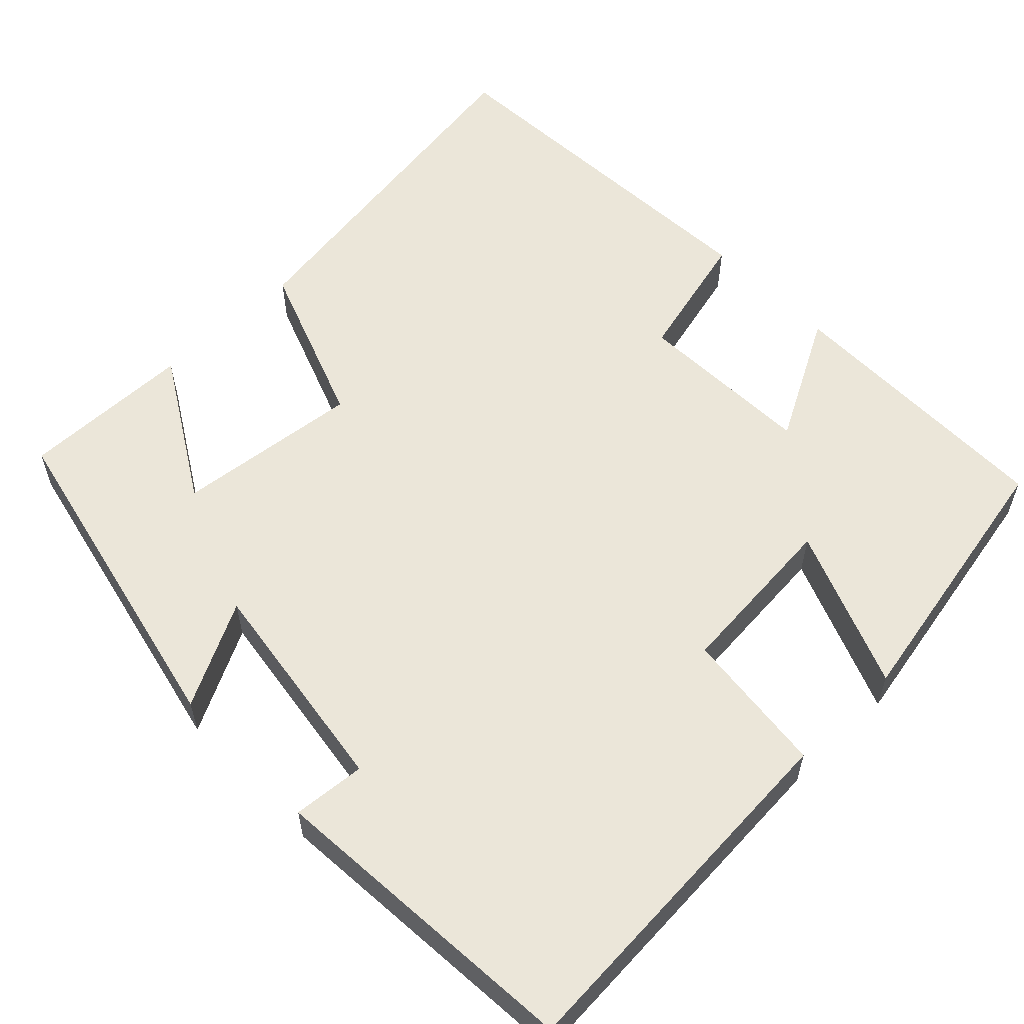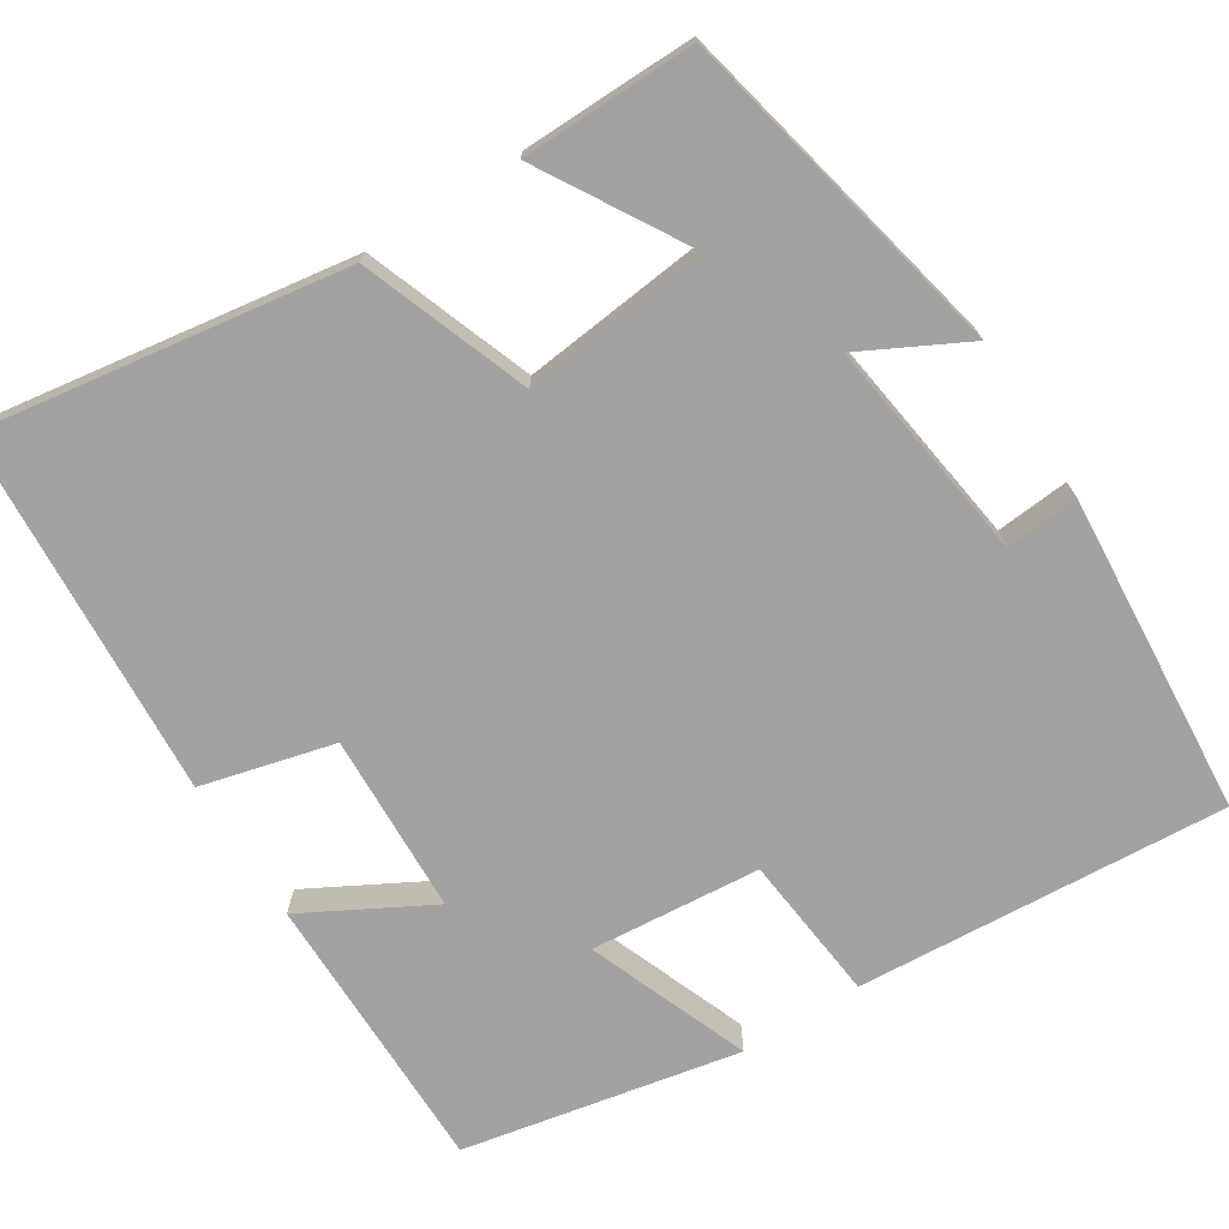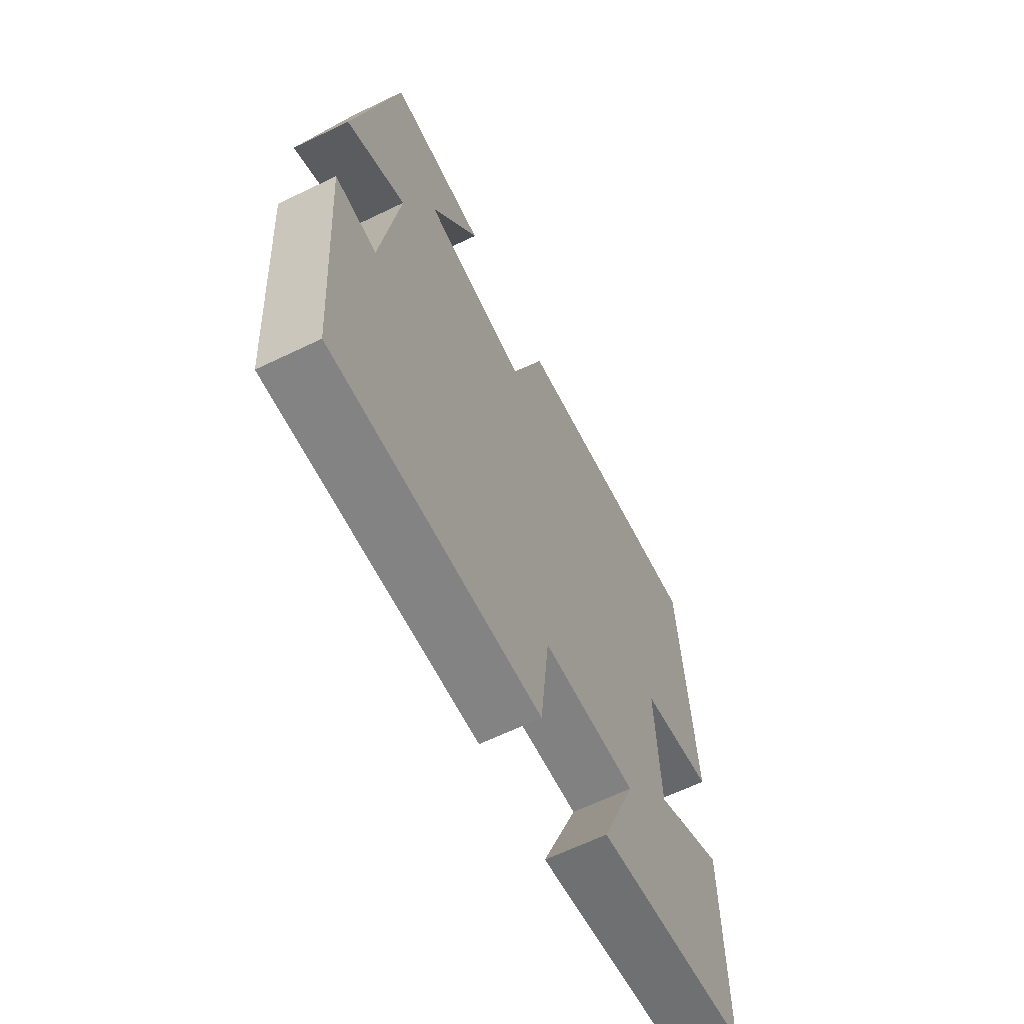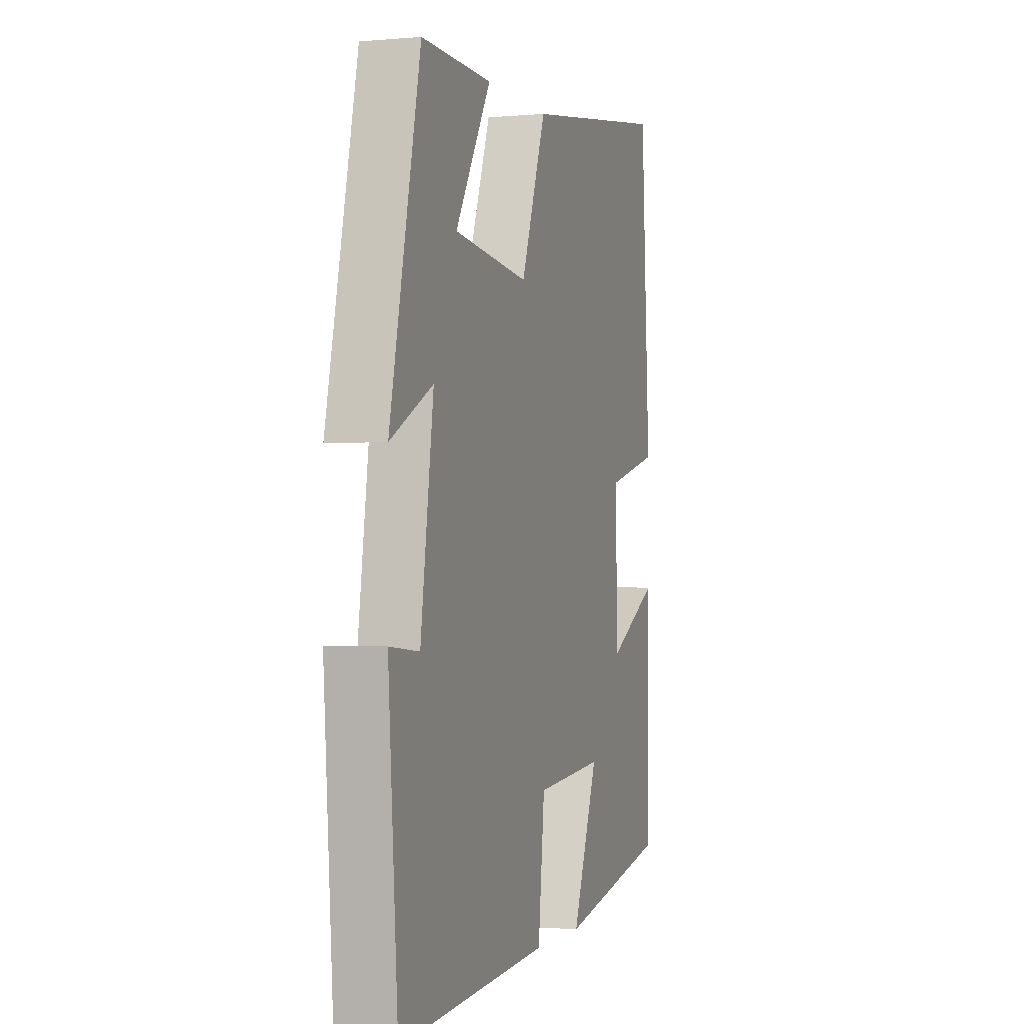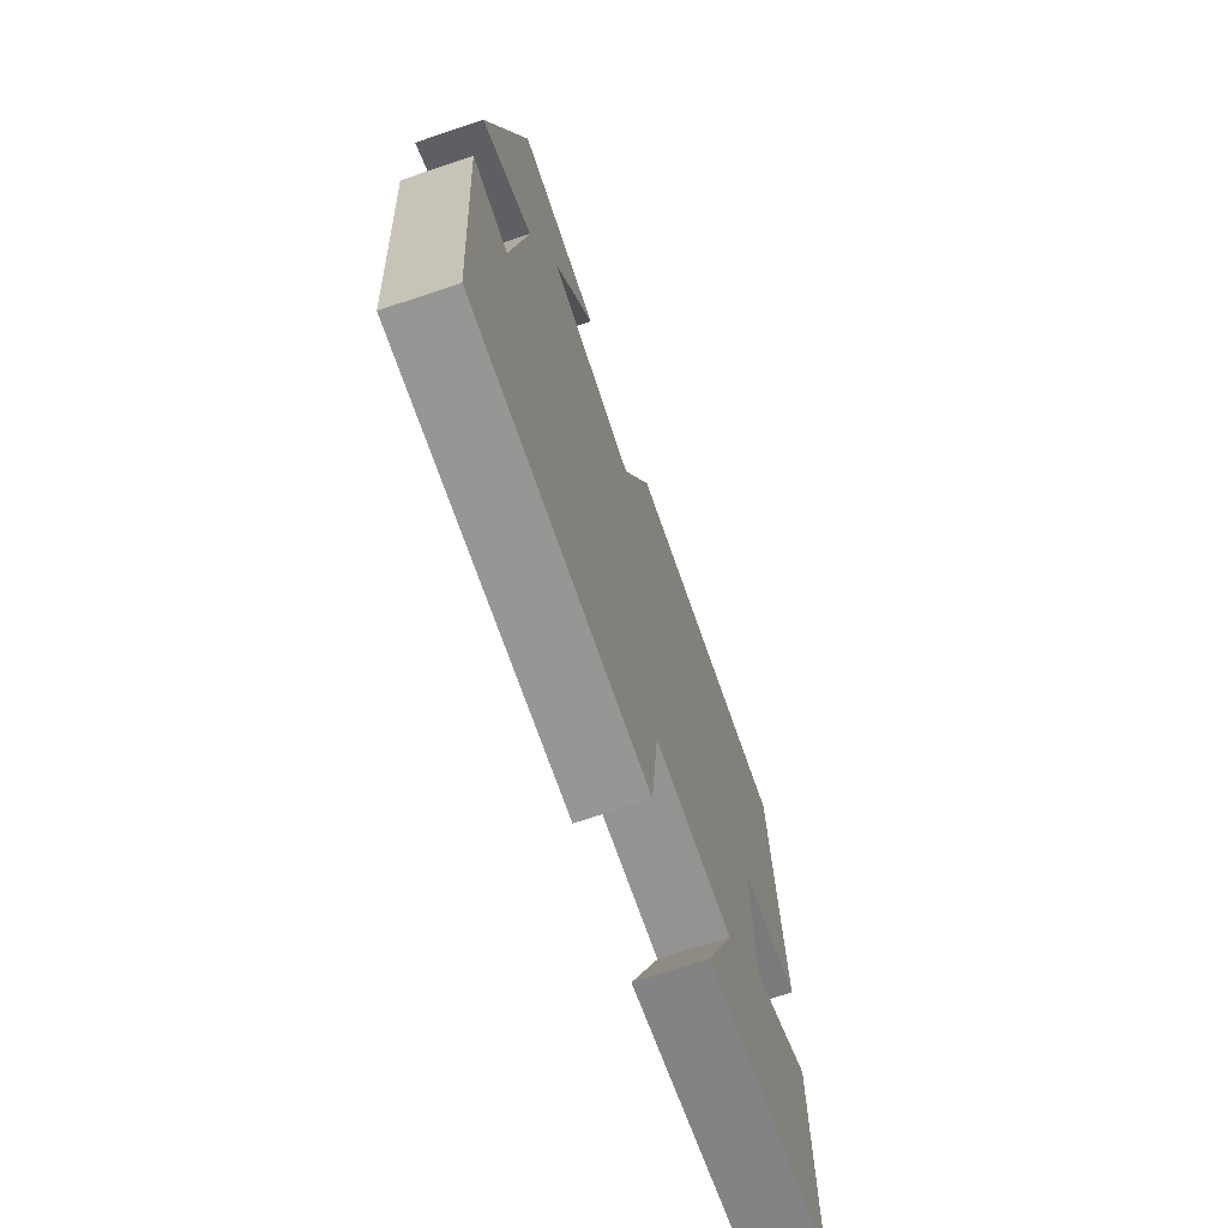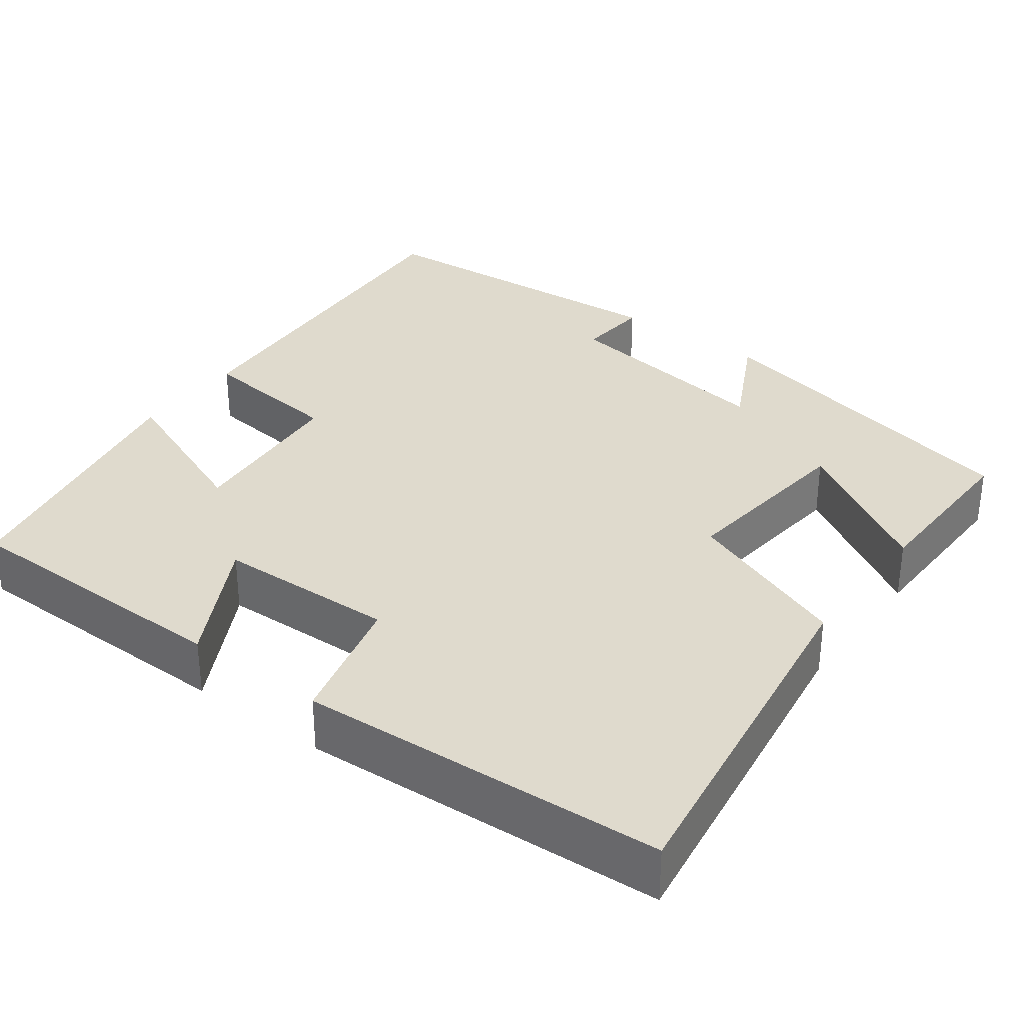
<metadata>
{"format":"obj","ext":"obj","renderer":"f3d","projection":"perspective","resolution":1024,"background":"white","views":[{"elev":57.5,"azim":136.0,"up":"+Y"},{"elev":-72.7,"azim":32.2,"up":"+Y"},{"elev":-64.5,"azim":115.9,"up":"+Z"},{"elev":-1.4,"azim":108.3,"up":"+Z"},{"elev":-71.2,"azim":108.6,"up":"+Z"},{"elev":32.9,"azim":-53.2,"up":"+Y"}]}
</metadata>
<code>
v -0.473 0.07 0.569
v -0.015 0.07 0.5
v 0.063 0.07 0.29
v 0.297 0.07 0.316
v 0.187 0.07 0.5
v 0.406 0.07 0.504
v 0.5 0.07 0.077
v 0.368 0.07 0.145
v 0.408 0.07 -0.135
v 0.5 0.07 -0.127
v 0.47 0.07 -0.531
v 0.004 0.07 -0.5
v -0.016 0.07 -0.315
v -0.23 0.07 -0.297
v -0.15 0.07 -0.5
v -0.498 0.07 -0.432
v -0.5 0.07 -0.075
v -0.341 0.07 -0.161
v -0.333 0.07 0.065
v -0.5 0.07 0.107
v -0.473 0 0.569
v -0.015 0 0.5
v 0.063 0 0.29
v 0.297 0 0.316
v 0.187 0 0.5
v 0.406 0 0.504
v 0.5 0 0.077
v 0.368 0 0.145
v 0.408 0 -0.135
v 0.5 0 -0.127
v 0.47 0 -0.531
v 0.004 0 -0.5
v -0.016 0 -0.315
v -0.23 0 -0.297
v -0.15 0 -0.5
v -0.498 0 -0.432
v -0.5 0 -0.075
v -0.341 0 -0.161
v -0.333 0 0.065
v -0.5 0 0.107
f 19 20 1 2
f 18 19 2 3
f 15 16 17 18
f 14 15 18
f 13 14 18 3
f 12 13 3 4
f 9 10 11 12
f 8 9 12 4
f 7 8 4
f 4 5 6 7
f 22 21 40 39
f 23 22 39 38
f 38 37 36 35
f 38 35 34
f 23 38 34 33
f 24 23 33 32
f 32 31 30 29
f 24 32 29 28
f 24 28 27
f 27 26 25 24
f 1 21 22 2
f 2 22 23 3
f 3 23 24 4
f 4 24 25 5
f 5 25 26 6
f 6 26 27 7
f 7 27 28 8
f 8 28 29 9
f 9 29 30 10
f 10 30 31 11
f 11 31 32 12
f 12 32 33 13
f 13 33 34 14
f 14 34 35 15
f 15 35 36 16
f 16 36 37 17
f 17 37 38 18
f 18 38 39 19
f 19 39 40 20
f 20 40 21 1

</code>
